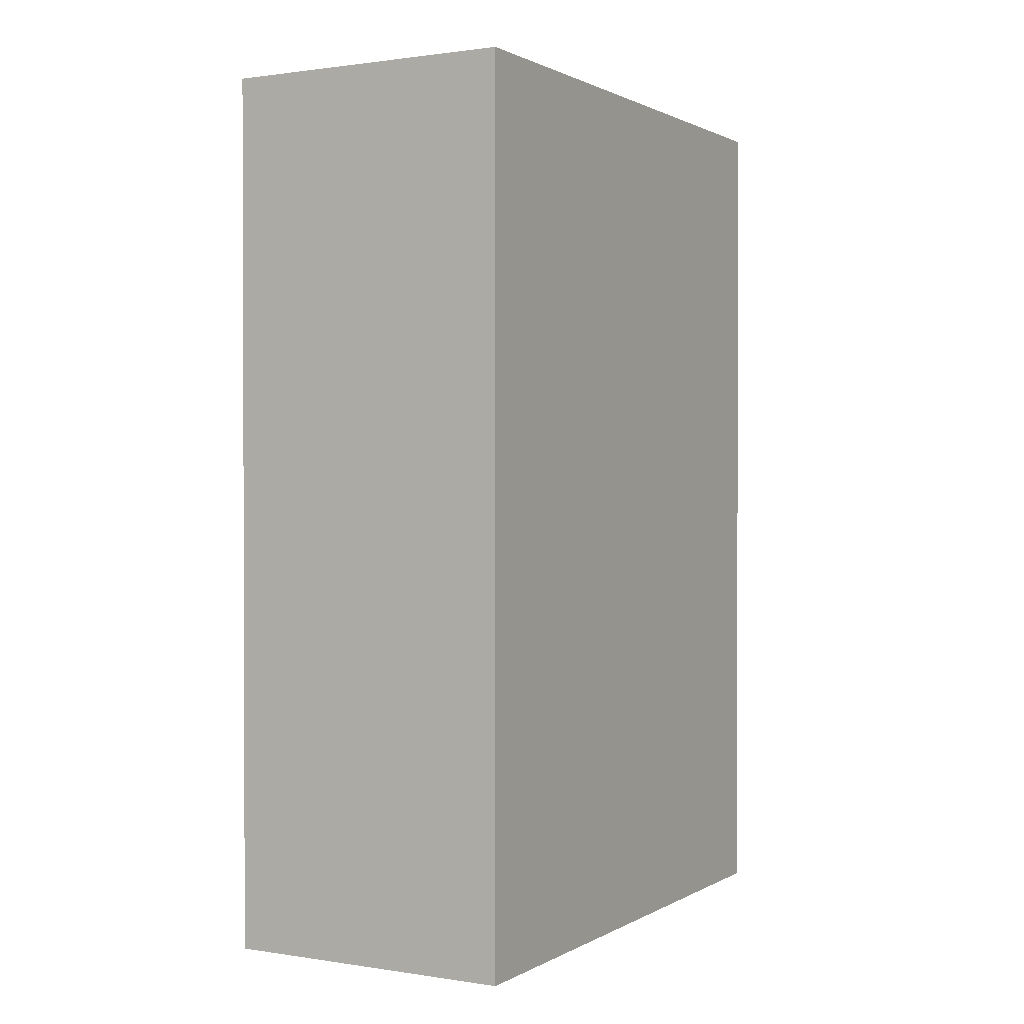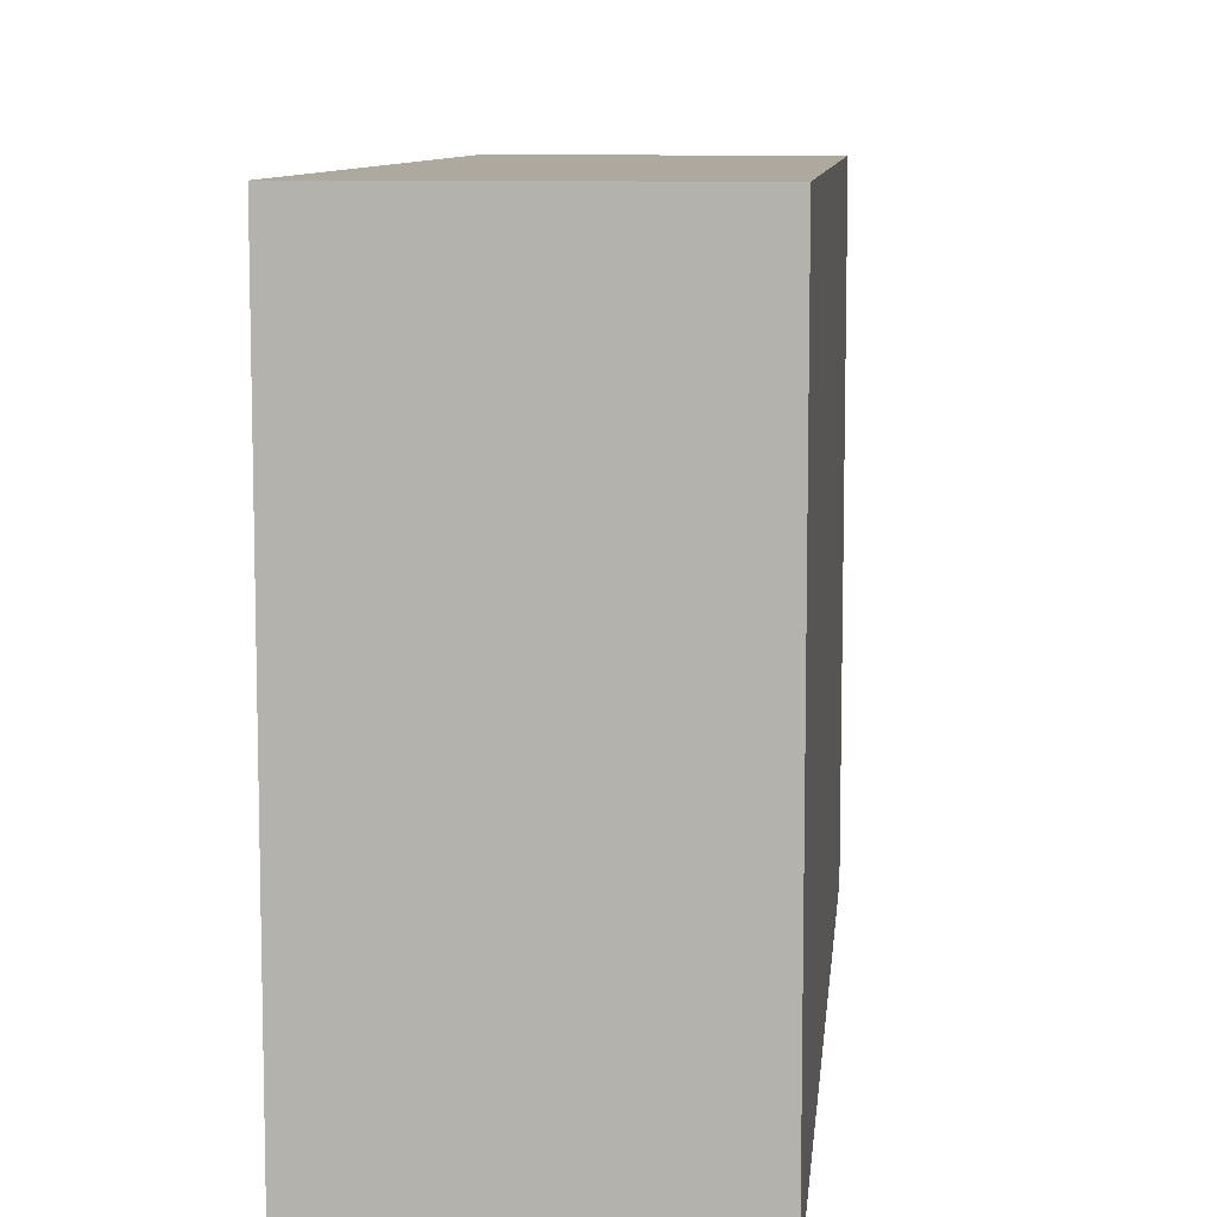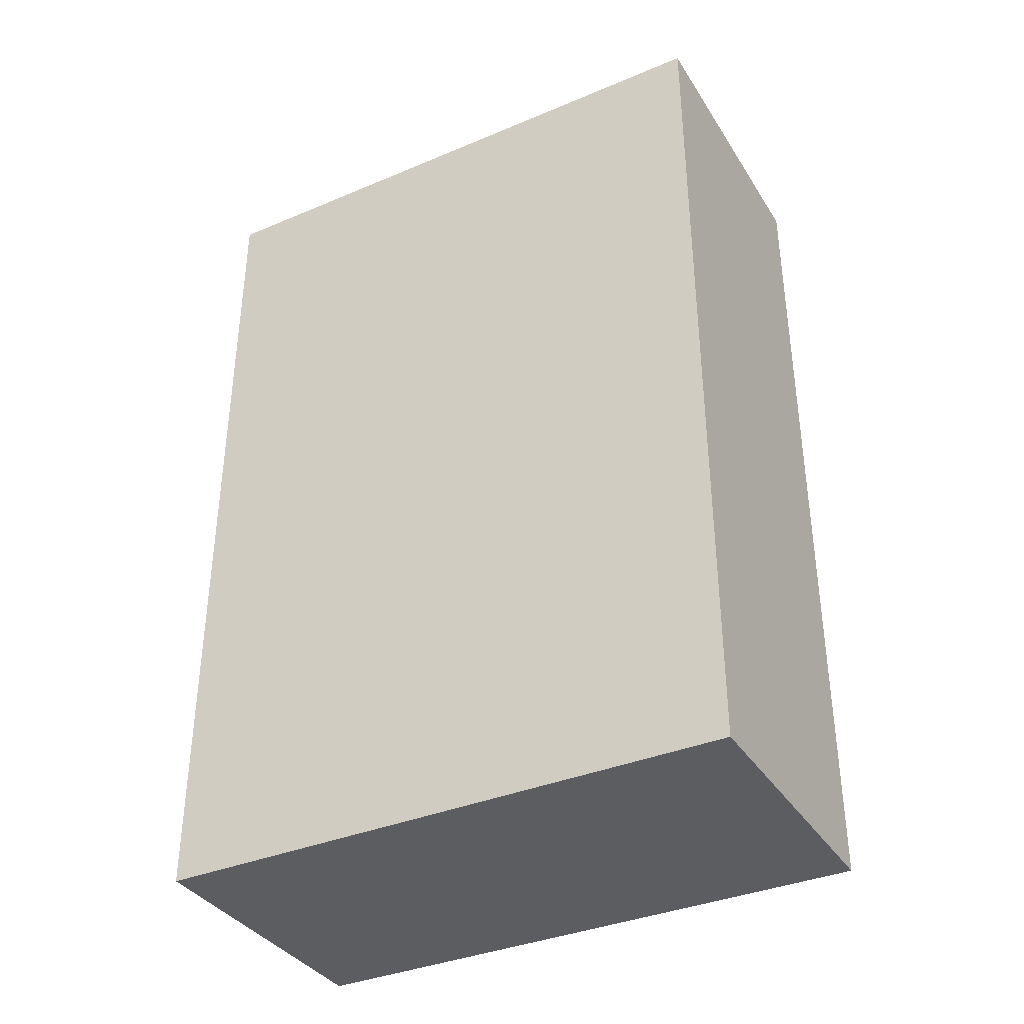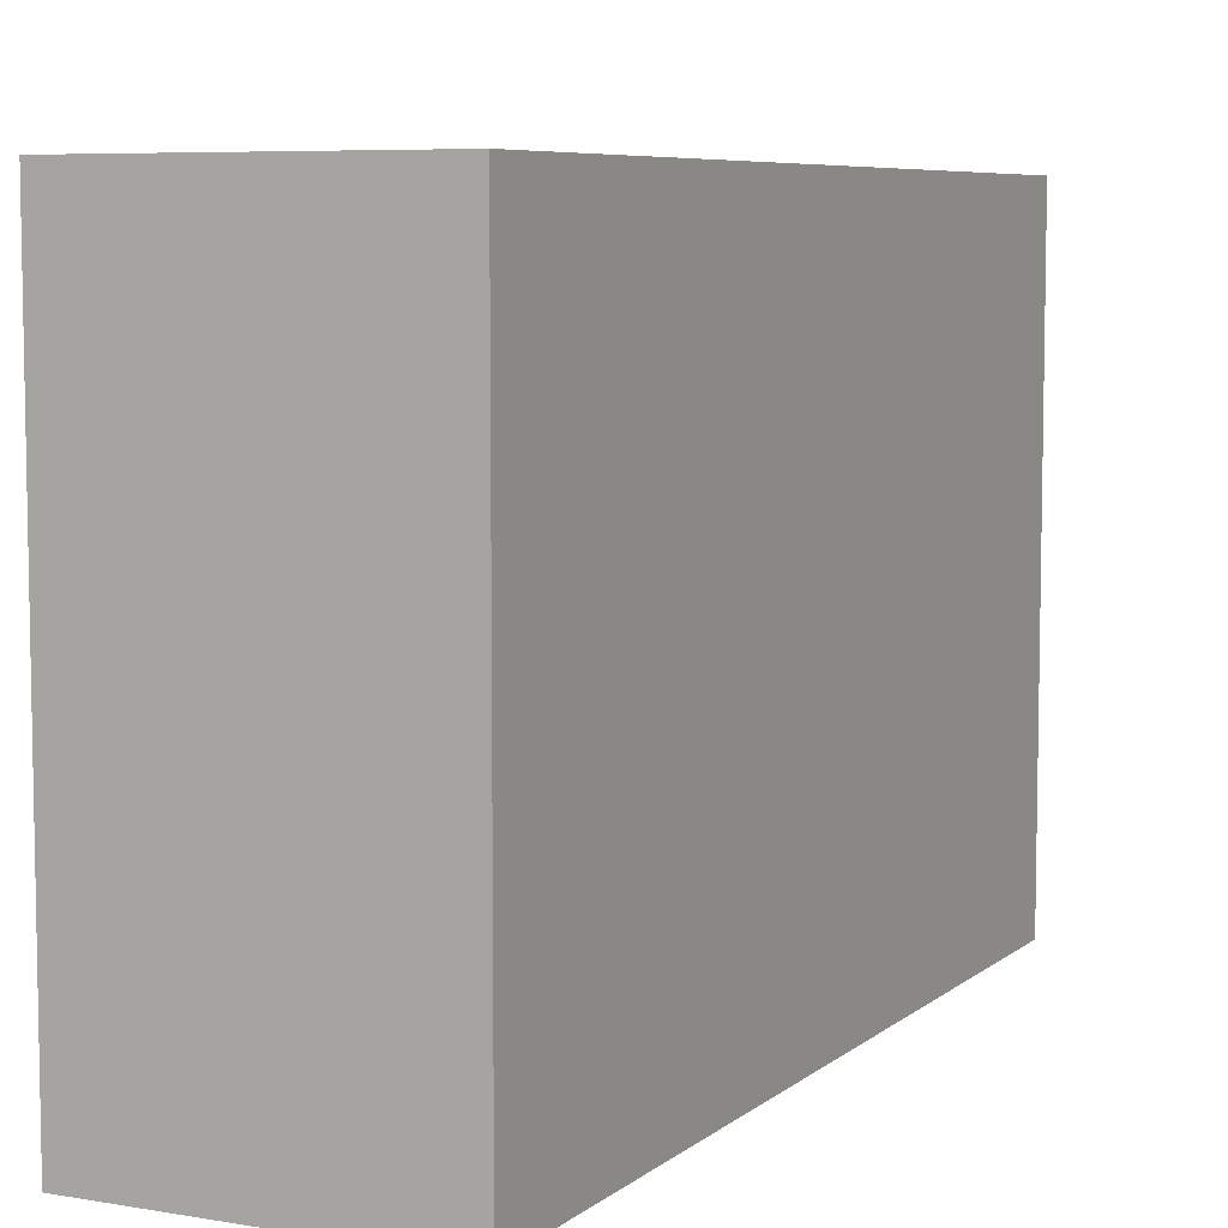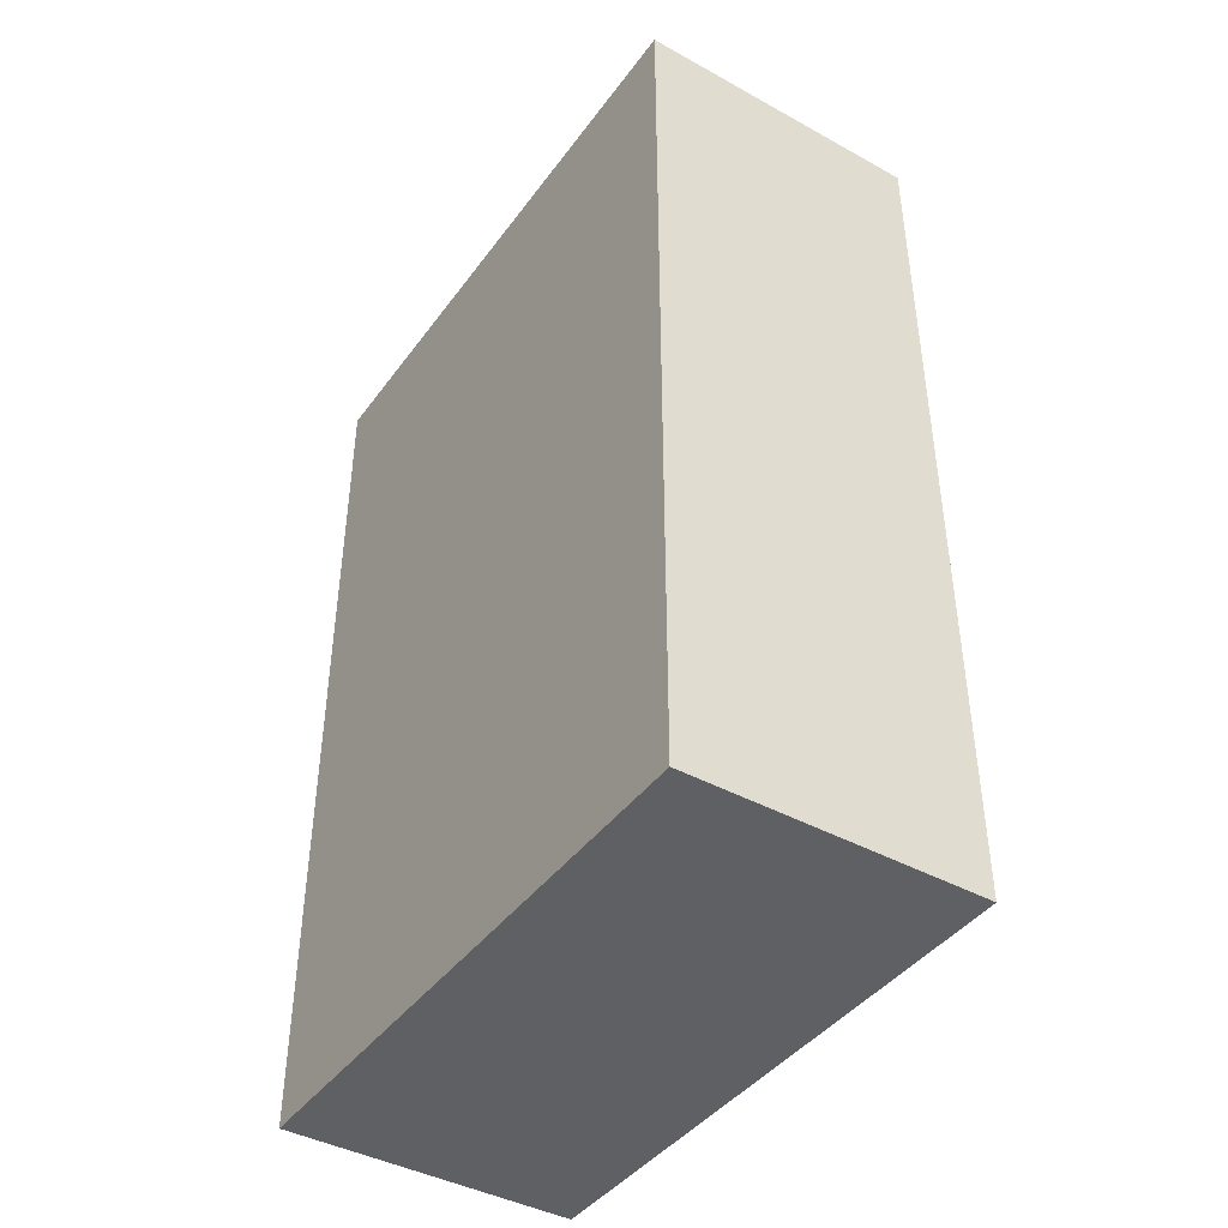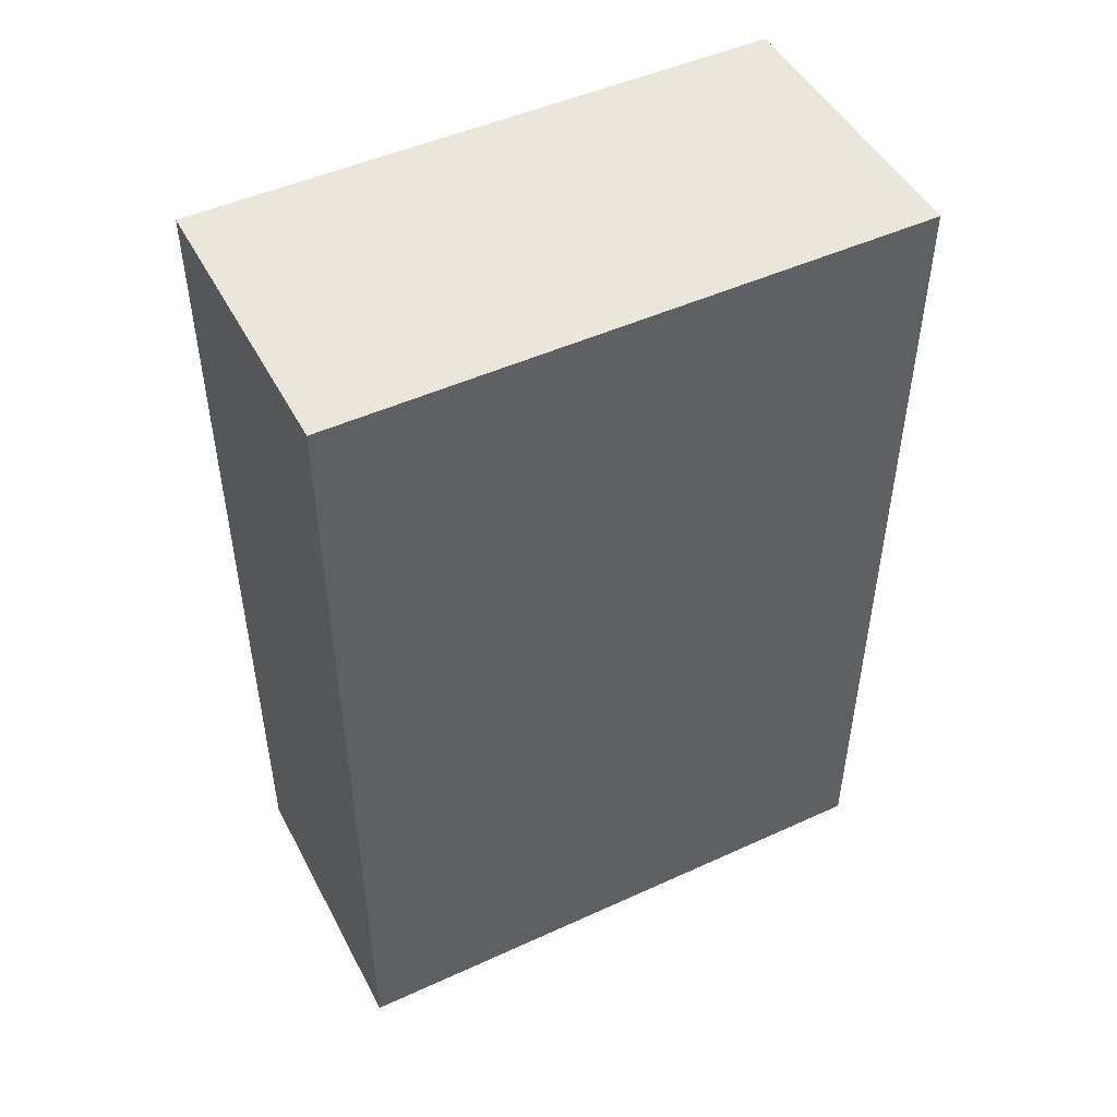
<metadata>
{"format":"obj","ext":"obj","renderer":"f3d","projection":"perspective","resolution":1024,"background":"white","views":[{"elev":1.1,"azim":29.3,"up":"+Y"},{"elev":9.0,"azim":5.5,"up":"+Z"},{"elev":-36.6,"azim":118.6,"up":"+Y"},{"elev":6.8,"azim":-153.7,"up":"+Z"},{"elev":-42.4,"azim":146.7,"up":"+Y"},{"elev":48.4,"azim":63.0,"up":"+Y"}]}
</metadata>
<code>
o Cube_Cube.001
v -1 -1 1
v -1 1 1
v -1 -1 -1
v -1 1 -1
v 0 -1 1
v 0 1 1
v 0 -1 -1
v 0 1 -1
v -1 2 1
v -1 2 -1
v 0 2 -1
v 0 2 1
f 1 2 4 3
f 3 4 8 7
f 7 8 6 5
f 5 6 2 1
f 3 7 5 1
f 4 2 9 10
f 11 10 9 12
f 2 6 12 9
f 8 4 10 11
f 6 8 11 12

</code>
